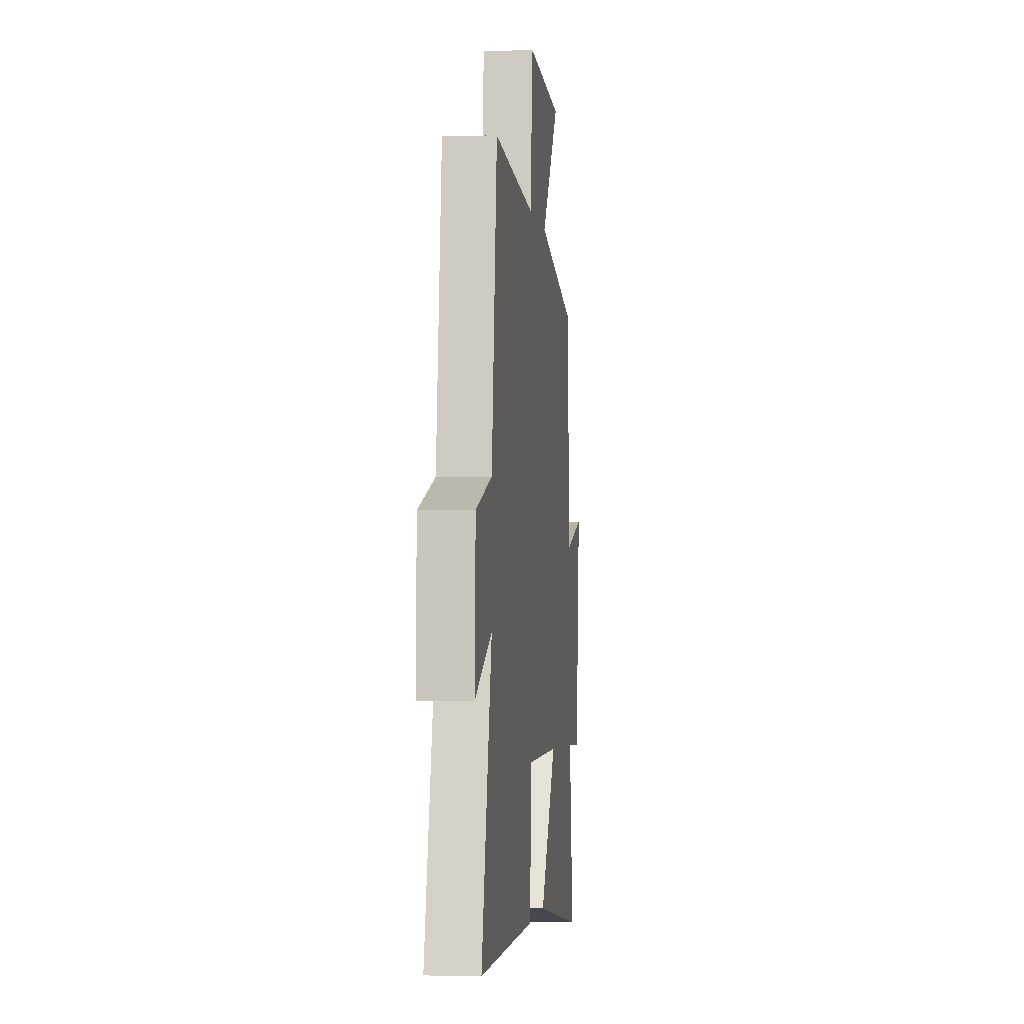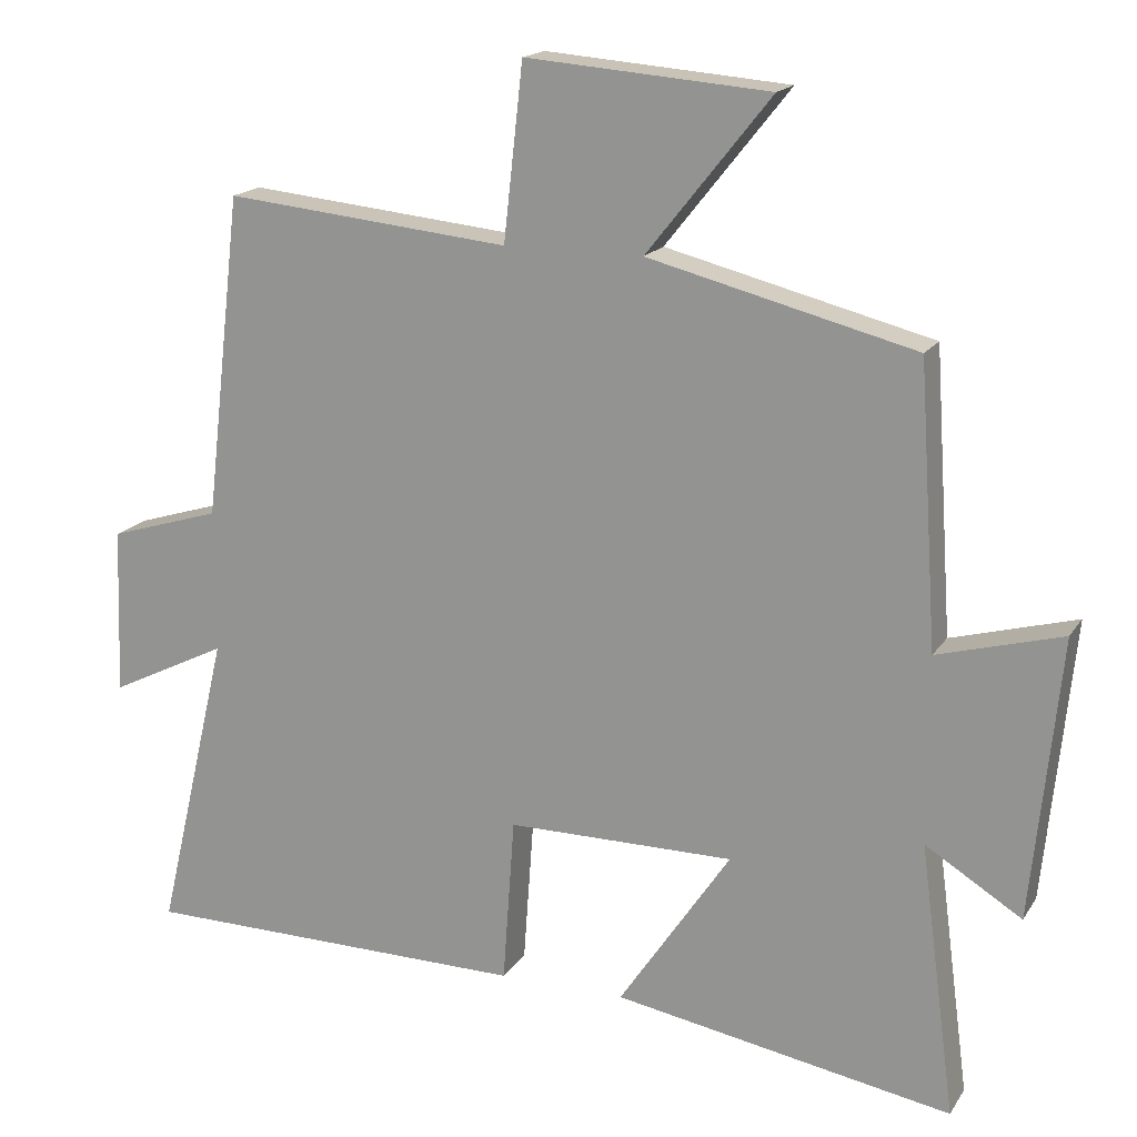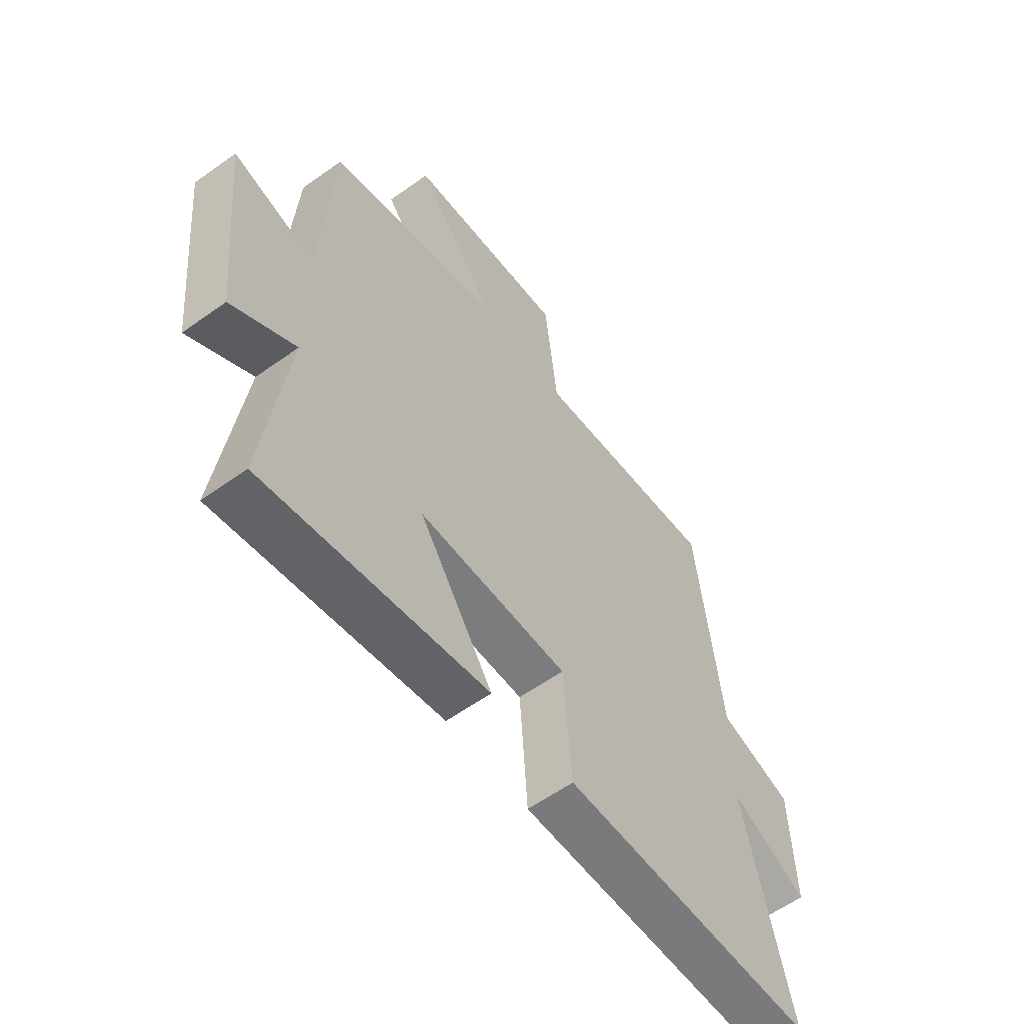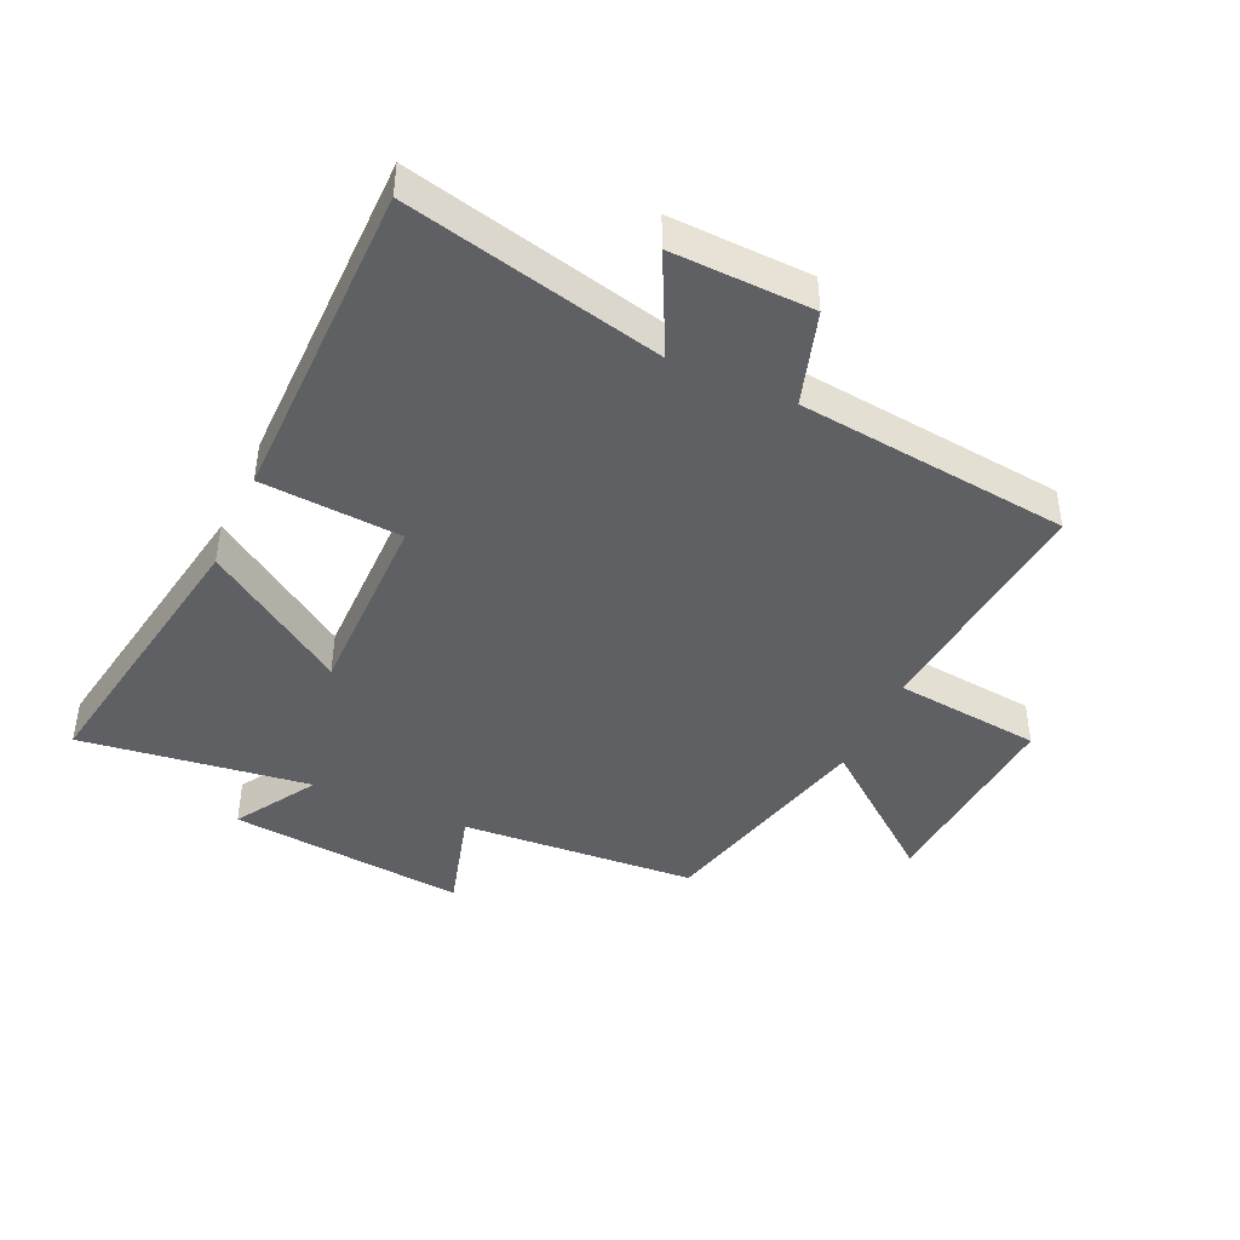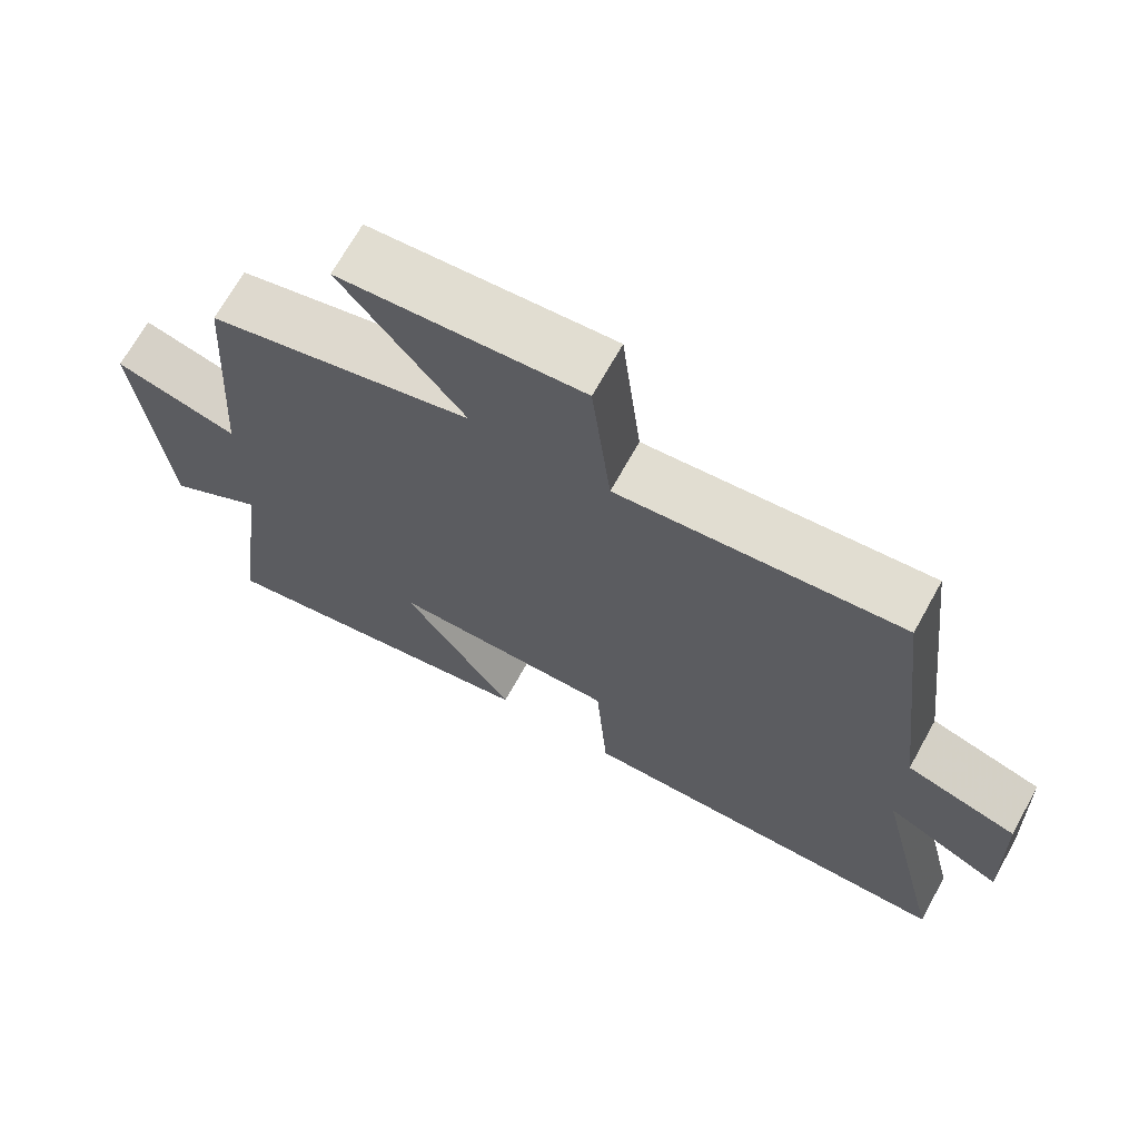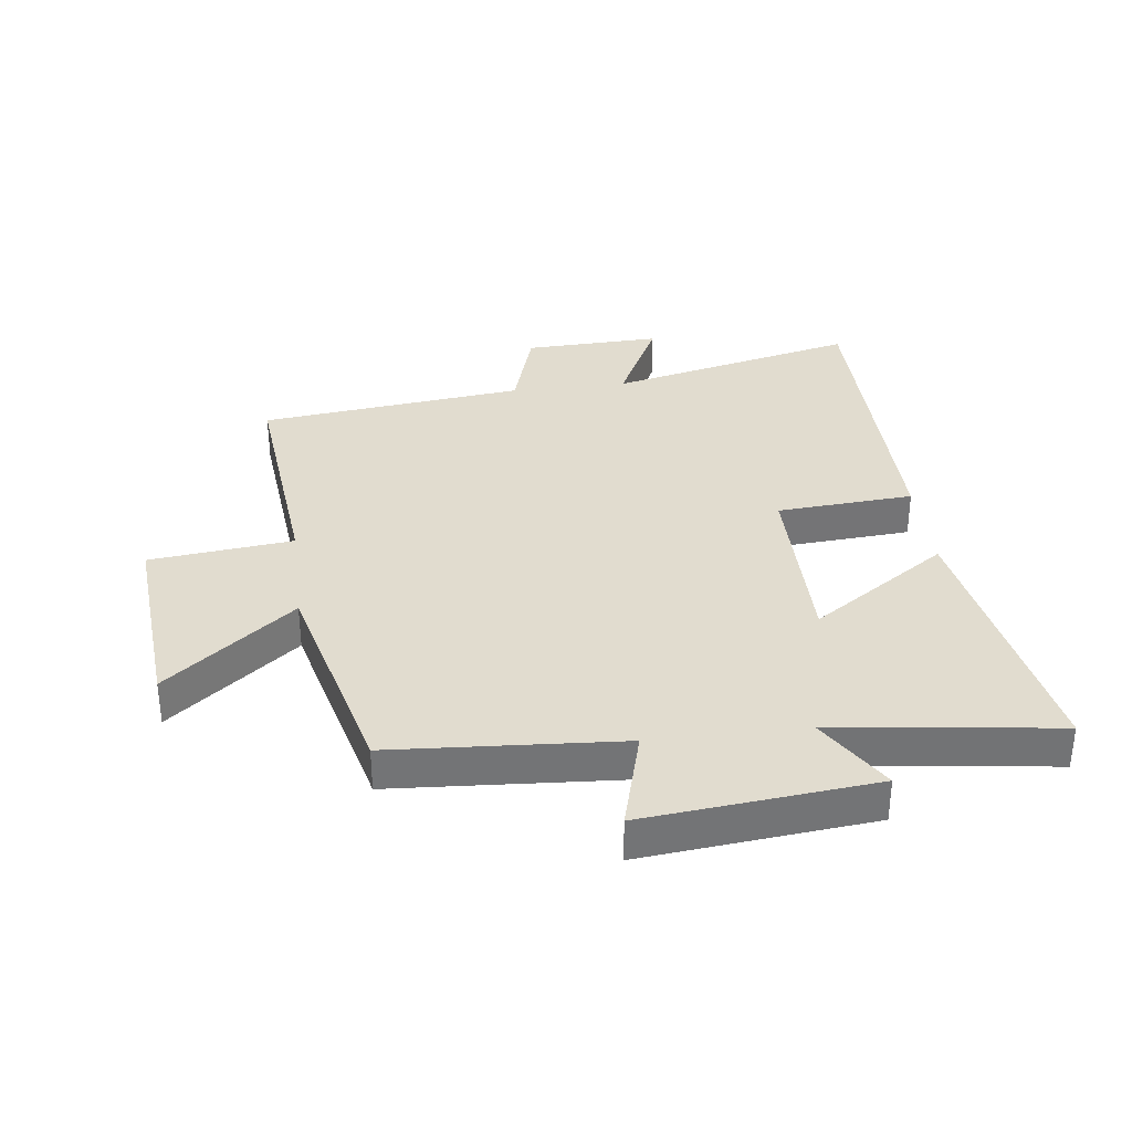
<metadata>
{"format":"obj","ext":"obj","renderer":"f3d","projection":"perspective","resolution":1024,"background":"white","views":[{"elev":-1.8,"azim":-83.2,"up":"+Z"},{"elev":17.2,"azim":22.5,"up":"+Z"},{"elev":-58.6,"azim":126.5,"up":"+Z"},{"elev":-43.3,"azim":-114.3,"up":"+Y"},{"elev":69.1,"azim":-151.0,"up":"+Z"},{"elev":34.2,"azim":82.9,"up":"+Y"}]}
</metadata>
<code>
v -0.45 0.07 0.538
v -0.068 0.07 0.5
v -0.042 0.07 0.734
v 0.284 0.07 0.708
v 0.118 0.07 0.5
v 0.475 0.07 0.41
v 0.5 0.07 0.035
v 0.667 0.07 0.081
v 0.629 0.07 -0.295
v 0.5 0.07 -0.215
v 0.548 0.07 -0.58
v 0.094 0.07 -0.5
v 0.244 0.07 -0.277
v -0.06 0.07 -0.277
v -0.076 0.07 -0.5
v -0.596 0.07 -0.495
v -0.5 0.07 -0.087
v -0.658 0.07 -0.165
v -0.65 0.07 0.059
v -0.5 0.07 0.105
v -0.45 0 0.538
v -0.068 0 0.5
v -0.042 0 0.734
v 0.284 0 0.708
v 0.118 0 0.5
v 0.475 0 0.41
v 0.5 0 0.035
v 0.667 0 0.081
v 0.629 0 -0.295
v 0.5 0 -0.215
v 0.548 0 -0.58
v 0.094 0 -0.5
v 0.244 0 -0.277
v -0.06 0 -0.277
v -0.076 0 -0.5
v -0.596 0 -0.495
v -0.5 0 -0.087
v -0.658 0 -0.165
v -0.65 0 0.059
v -0.5 0 0.105
f 17 18 19 20
f 17 20 1 2
f 14 15 16 17
f 13 14 17 2
f 10 11 12 13
f 10 13 2 3
f 7 8 9 10
f 5 6 7 10
f 5 10 3
f 3 4 5
f 40 39 38 37
f 22 21 40 37
f 37 36 35 34
f 22 37 34 33
f 33 32 31 30
f 23 22 33 30
f 30 29 28 27
f 30 27 26 25
f 23 30 25
f 25 24 23
f 1 21 22 2
f 2 22 23 3
f 3 23 24 4
f 4 24 25 5
f 5 25 26 6
f 6 26 27 7
f 7 27 28 8
f 8 28 29 9
f 9 29 30 10
f 10 30 31 11
f 11 31 32 12
f 12 32 33 13
f 13 33 34 14
f 14 34 35 15
f 15 35 36 16
f 16 36 37 17
f 17 37 38 18
f 18 38 39 19
f 19 39 40 20
f 20 40 21 1

</code>
